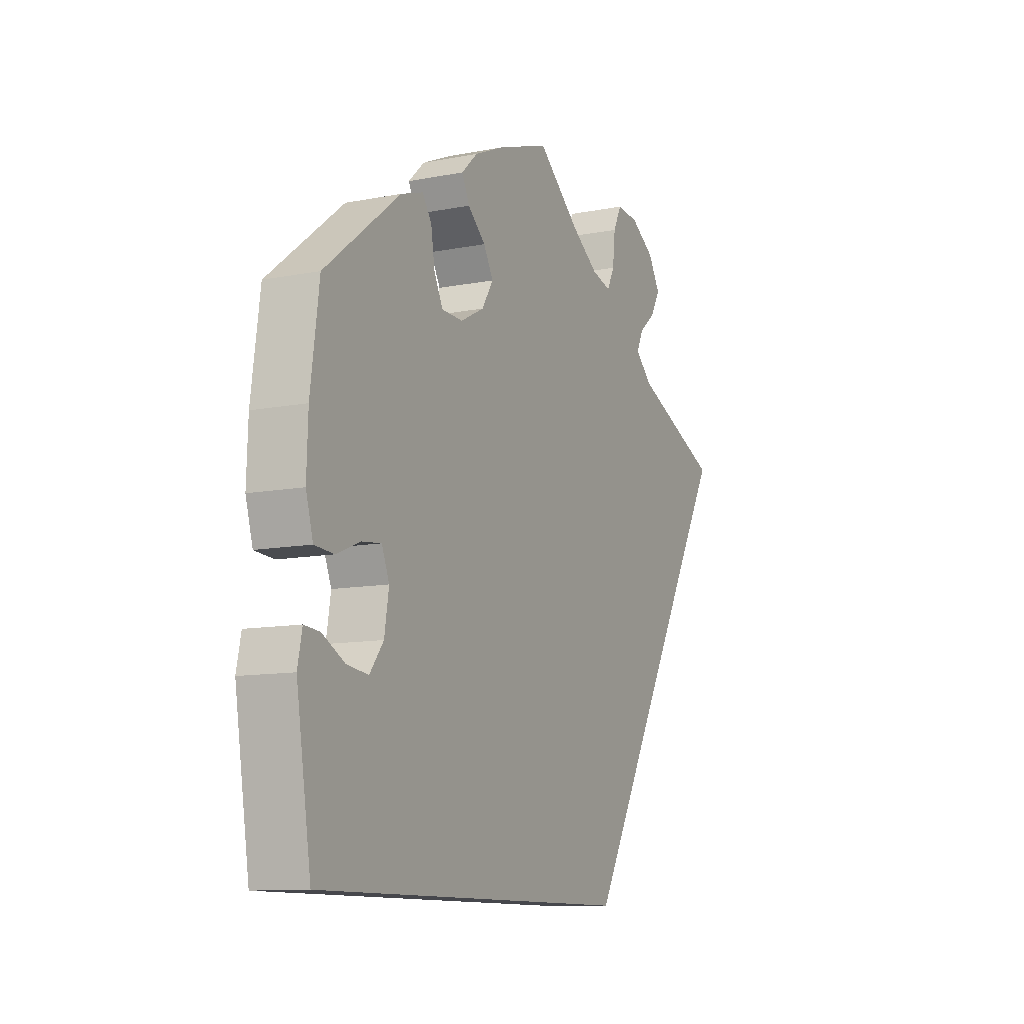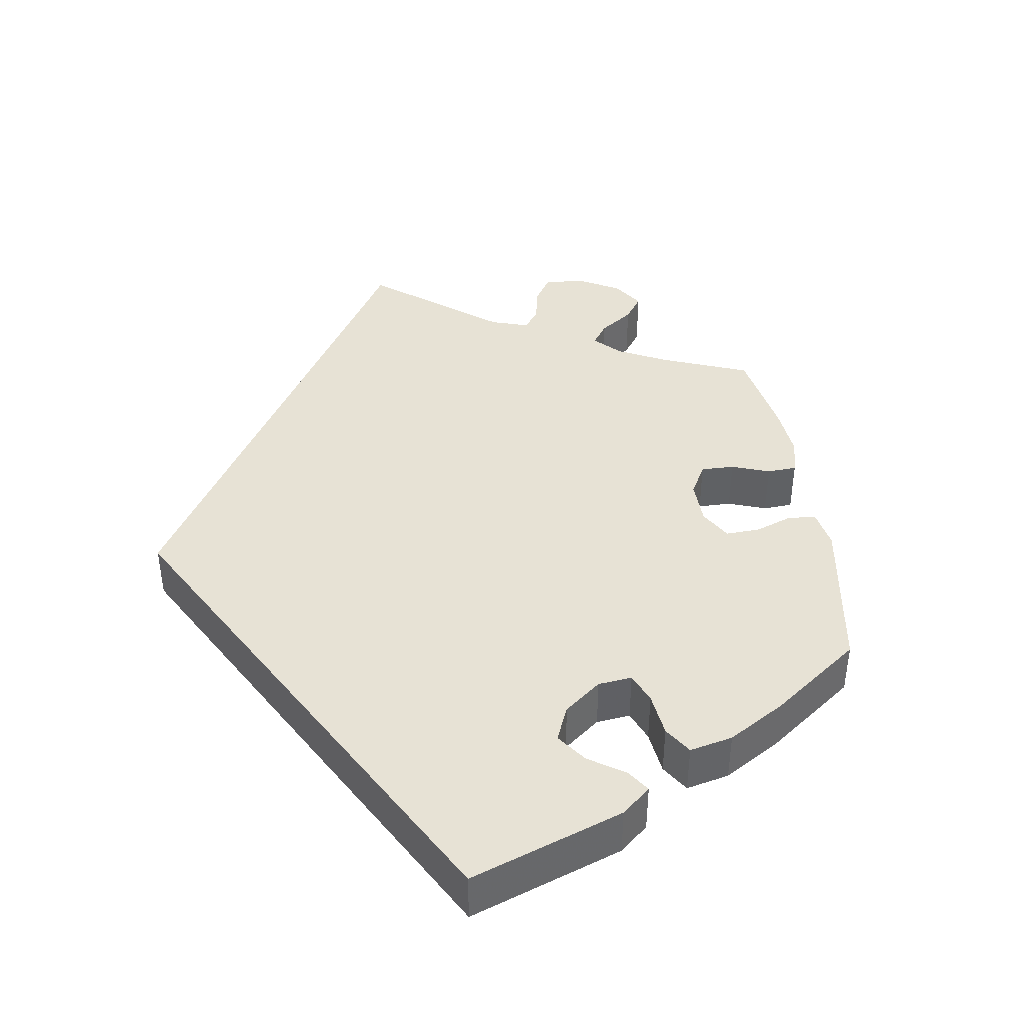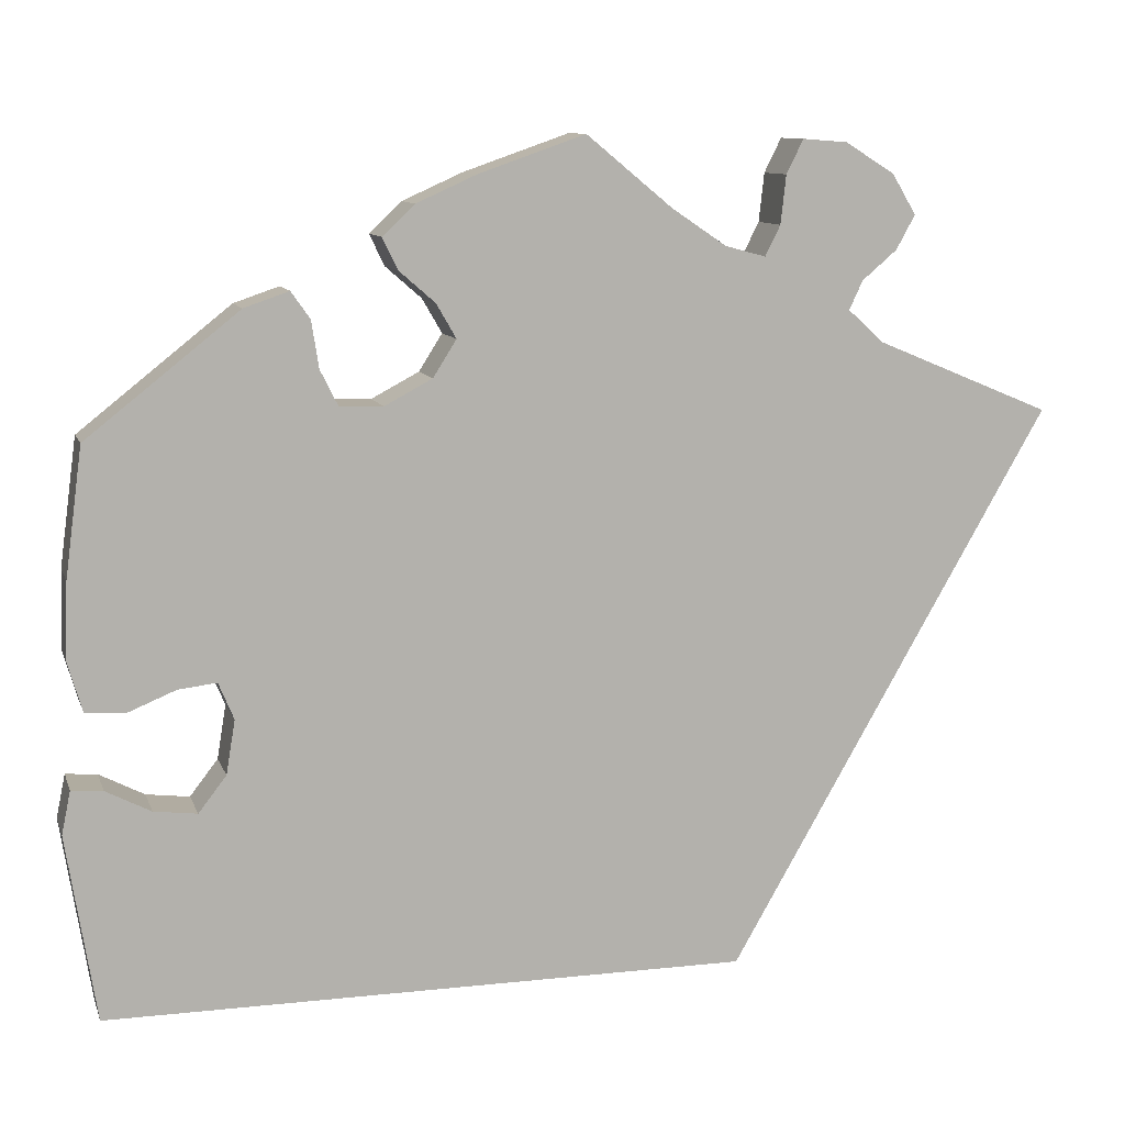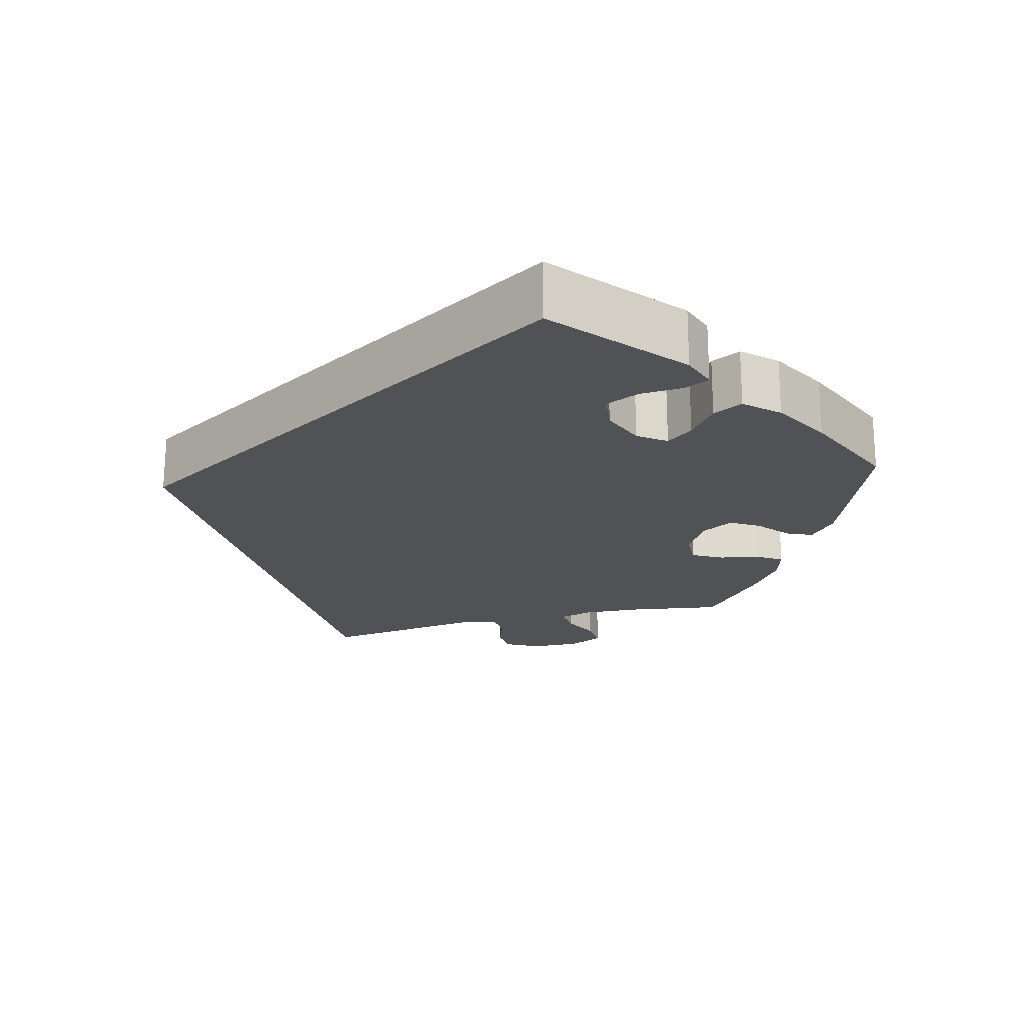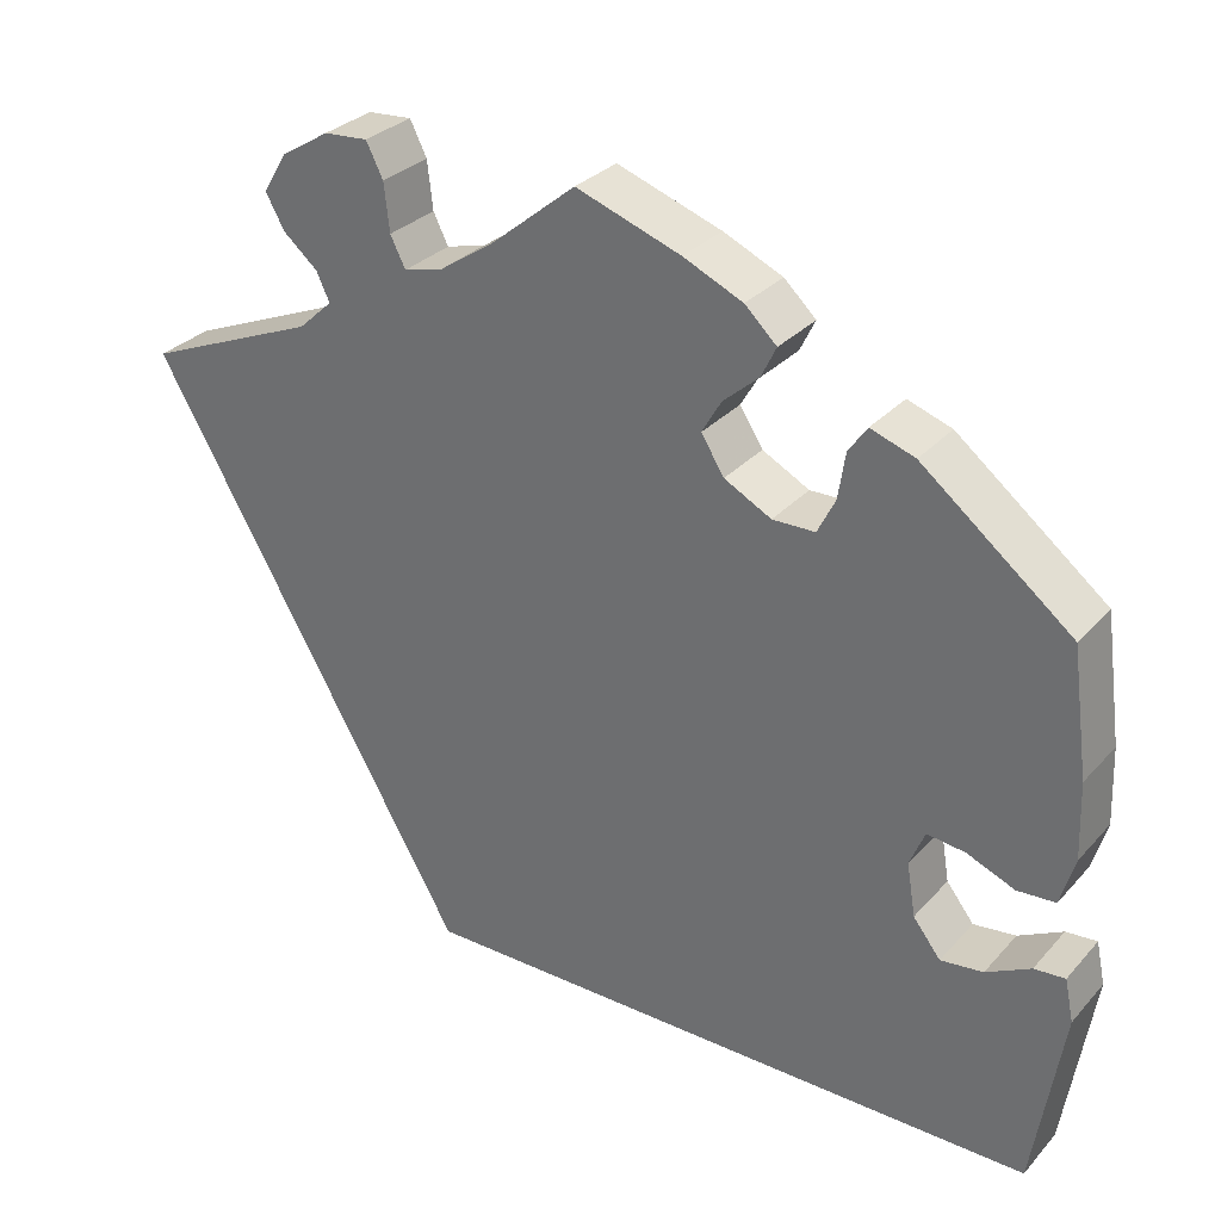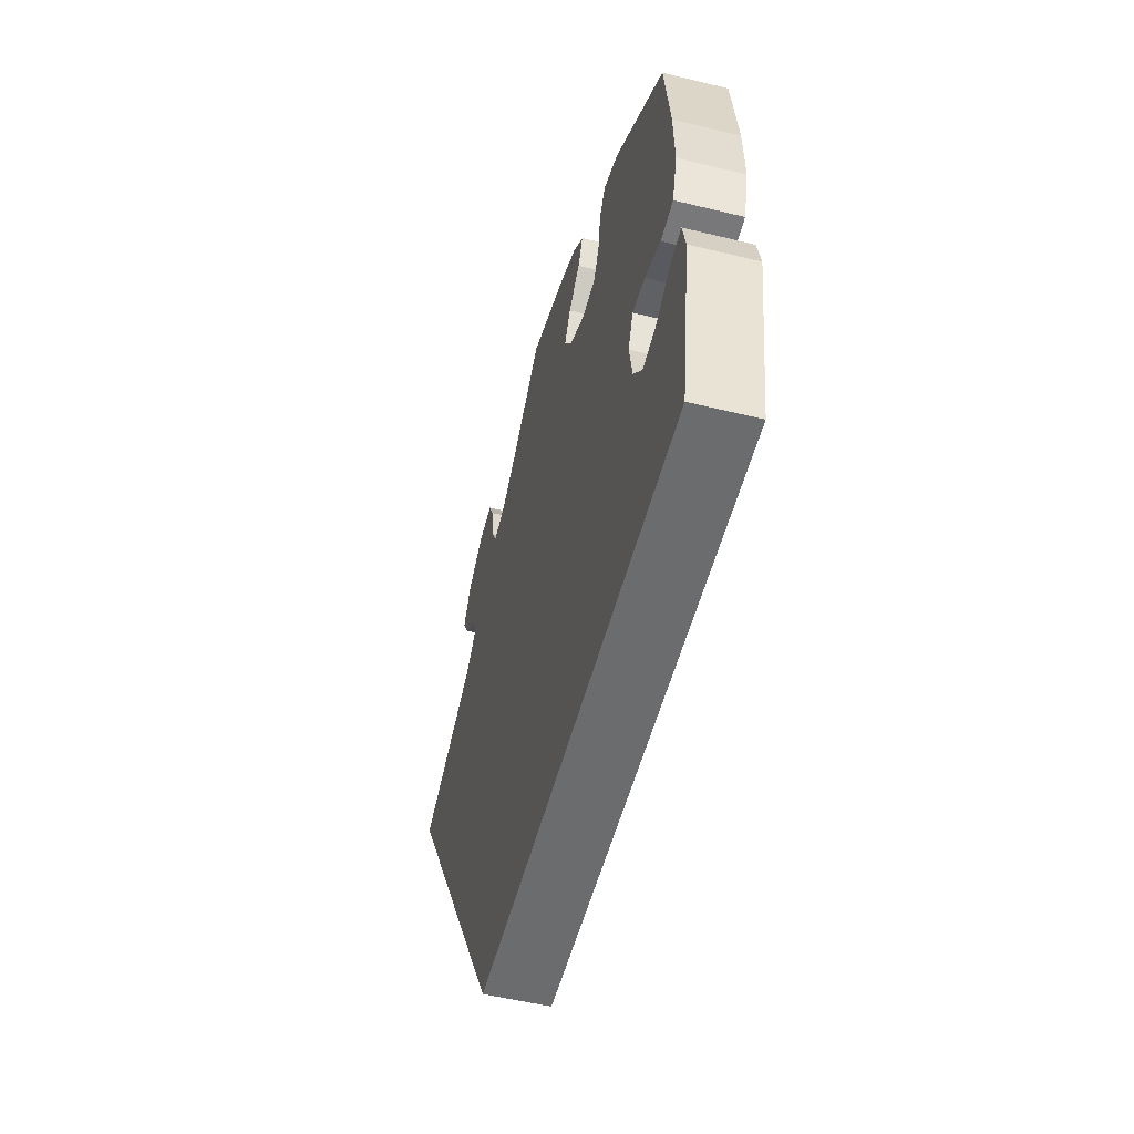
<metadata>
{"format":"obj","ext":"obj","renderer":"f3d","projection":"perspective","resolution":1024,"background":"white","views":[{"elev":-11.0,"azim":-64.3,"up":"+Z"},{"elev":40.3,"azim":-127.6,"up":"+Y"},{"elev":10.3,"azim":-15.4,"up":"+Z"},{"elev":-20.6,"azim":-134.6,"up":"+Y"},{"elev":30.5,"azim":-146.2,"up":"+Z"},{"elev":-53.6,"azim":-104.6,"up":"+Z"}]}
</metadata>
<code>
v -0.297 0.07 0.431
v -0.537 0.07 -0.31
v 0.096 0.07 0.541
v -0.386 0.07 0.01
v -0.118 0.07 0.579
v 0.225 0.07 0.576
v 0.376 0.07 0.531
v -0.368 0.07 0.444
v -0.556 0.07 0.168
v -0.56 0.07 -0.055
v 0.301 0.07 0.428
v -0.269 0.07 0.339
v -0.525 0.07 -0.058
v -0.446 0.07 0.046
v 0.34 0.07 0.392
v 0.157 0.07 0.5
v -0.537 0.07 0.31
v 0.537 0.07 0.31
v -0.185 0.07 0.549
v -0.221 0.07 0.515
v -0.57 0.07 -0.103
v 0.179 0.07 -0.31
v 0.219 0.07 0.522
v -0.289 0.07 0.379
v -0.543 0.07 0.027
v -0.427 0.07 -0.09
v -0.168 0.07 0.366
v 0.244 0.07 0.614
v 0.294 0.07 0.61
v -0.164 0.07 0.445
v -0.318 0.07 0.461
v -0.403 0.07 0.051
v -0.396 0.07 -0.05
v 0.316 0.07 0.46
v -0.559 0.07 0.082
v 0.355 0.07 0.493
v -0.142 0.07 0.407
v 0.202 0.07 0.488
v 0 0.07 0.62
v -0.5 0.07 0.024
v -0.475 0.07 -0.084
v -0.204 0.07 0.48
v -0.221 0.07 0.338
v 0.349 0.07 0.576
v -0.297 -0 0.431
v -0.537 -0 -0.31
v 0.096 -0 0.541
v -0.386 -0 0.01
v -0.118 -0 0.579
v 0.225 -0 0.576
v 0.376 -0 0.531
v -0.368 -0 0.444
v -0.556 -0 0.168
v -0.56 -0 -0.055
v 0.301 -0 0.428
v -0.269 -0 0.339
v -0.525 -0 -0.058
v -0.446 -0 0.046
v 0.34 -0 0.392
v 0.157 -0 0.5
v -0.537 -0 0.31
v 0.537 -0 0.31
v -0.185 -0 0.549
v -0.221 -0 0.515
v -0.57 -0 -0.103
v 0.179 -0 -0.31
v 0.219 -0 0.522
v -0.289 -0 0.379
v -0.543 -0 0.027
v -0.427 -0 -0.09
v -0.168 -0 0.366
v 0.244 -0 0.614
v 0.294 -0 0.61
v -0.164 -0 0.445
v -0.318 -0 0.461
v -0.403 -0 0.051
v -0.396 -0 -0.05
v 0.316 -0 0.46
v -0.559 -0 0.082
v 0.355 -0 0.493
v -0.142 -0 0.407
v 0.202 -0 0.488
v 0 -0 0.62
v -0.5 -0 0.024
v -0.475 -0 -0.084
v -0.204 -0 0.48
v -0.221 -0 0.338
v 0.349 -0 0.576
f 14 40 25 35
f 32 14 35 9
f 21 10 13 41
f 21 41 26
f 2 21 26
f 15 18 22 2
f 11 15 2 26
f 34 11 26 33
f 23 6 28 29
f 38 23 29 44
f 19 5 39 3
f 19 3 16
f 30 42 20 19
f 37 30 19 16
f 27 37 16 38
f 8 31 1 24
f 8 24 12
f 32 9 17 8
f 36 34 33 4
f 38 44 7 36
f 43 27 38 36
f 43 36 4 32
f 32 8 12
f 12 43 32
f 79 69 84 58
f 53 79 58 76
f 85 57 54 65
f 70 85 65
f 70 65 46
f 46 66 62 59
f 70 46 59 55
f 77 70 55 78
f 73 72 50 67
f 88 73 67 82
f 47 83 49 63
f 60 47 63
f 63 64 86 74
f 60 63 74 81
f 82 60 81 71
f 68 45 75 52
f 56 68 52
f 52 61 53 76
f 48 77 78 80
f 80 51 88 82
f 80 82 71 87
f 76 48 80 87
f 56 52 76
f 76 87 56
f 8 52 75 31
f 31 75 45 1
f 1 45 68 24
f 24 68 56 12
f 12 56 87 43
f 43 87 71 27
f 27 71 81 37
f 37 81 74 30
f 30 74 86 42
f 42 86 64 20
f 20 64 63 19
f 19 63 49 5
f 5 49 83 39
f 39 83 47 3
f 3 47 60 16
f 16 60 82 38
f 38 82 67 23
f 23 67 50 6
f 6 50 72 28
f 28 72 73 29
f 29 73 88 44
f 44 88 51 7
f 7 51 80 36
f 36 80 78 34
f 34 78 55 11
f 11 55 59 15
f 15 59 62 18
f 18 62 66 22
f 22 66 46 2
f 2 46 65 21
f 21 65 54 10
f 10 54 57 13
f 13 57 85 41
f 41 85 70 26
f 26 70 77 33
f 33 77 48 4
f 4 48 76 32
f 32 76 58 14
f 14 58 84 40
f 40 84 69 25
f 25 69 79 35
f 35 79 53 9
f 9 53 61 17
f 17 61 52 8

</code>
